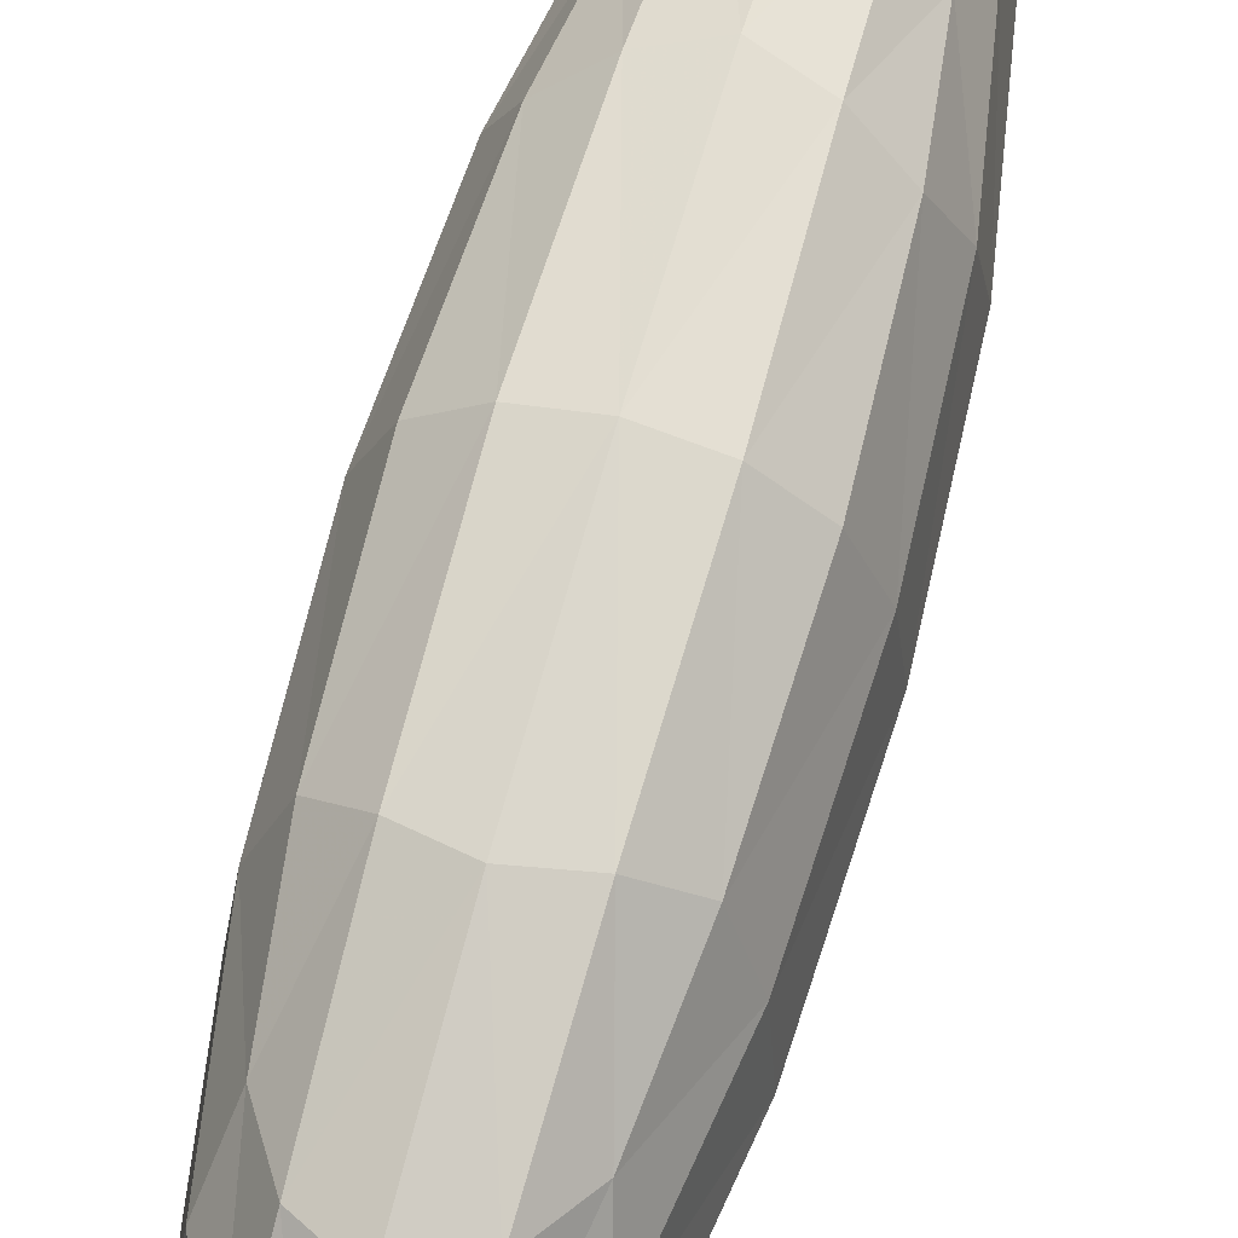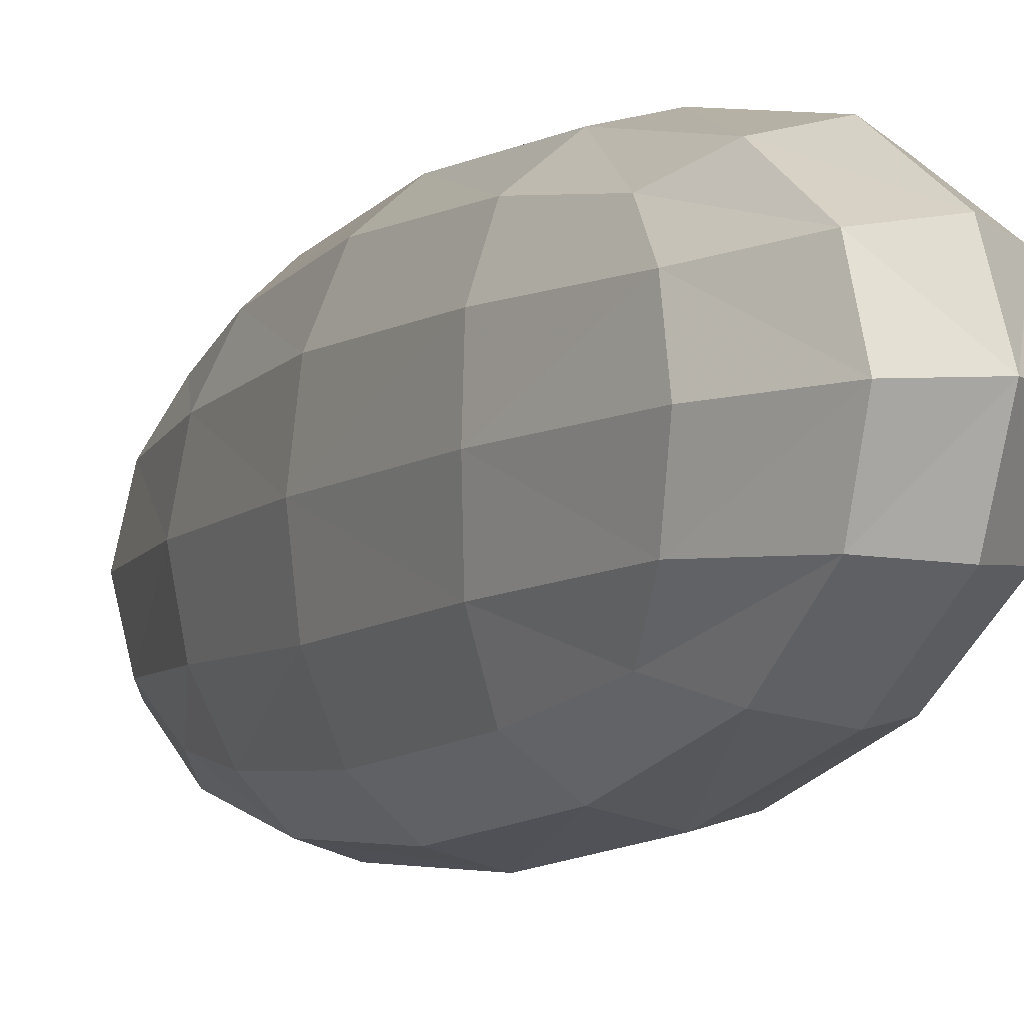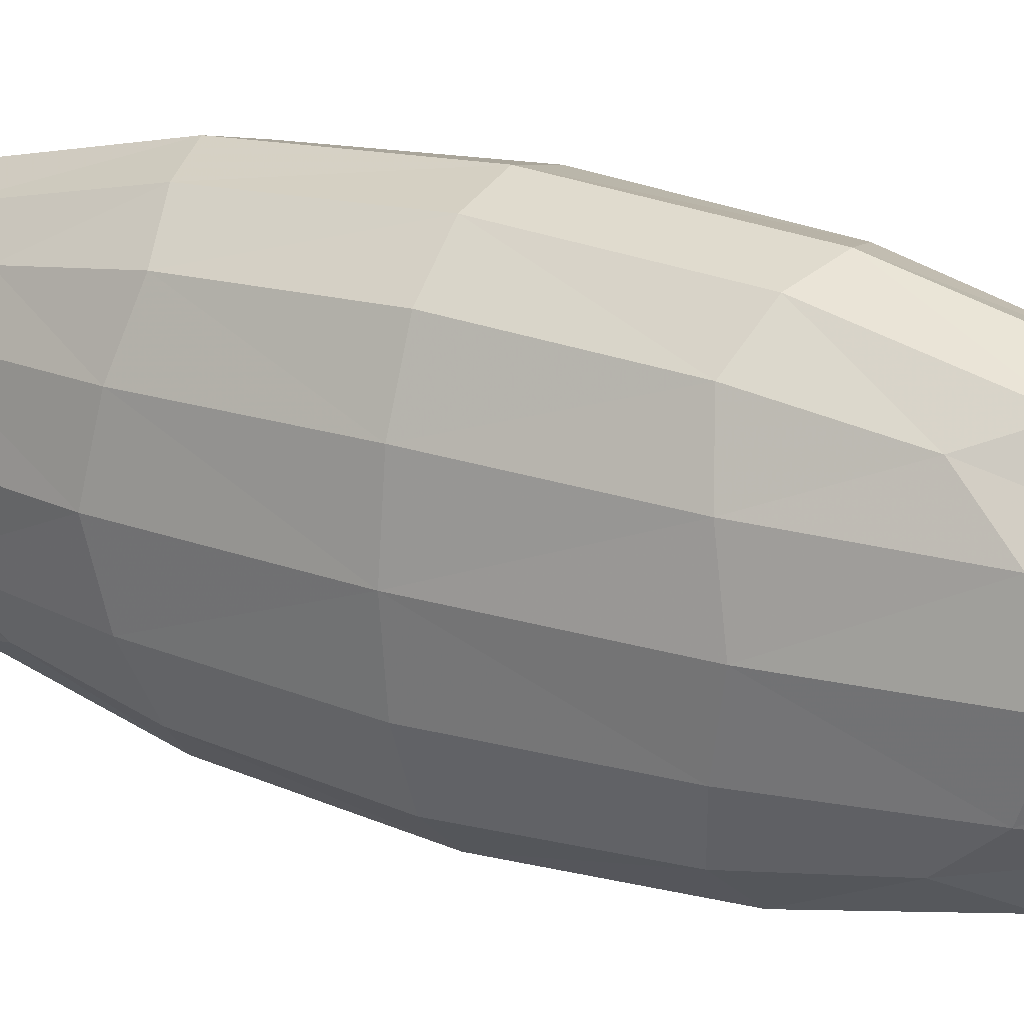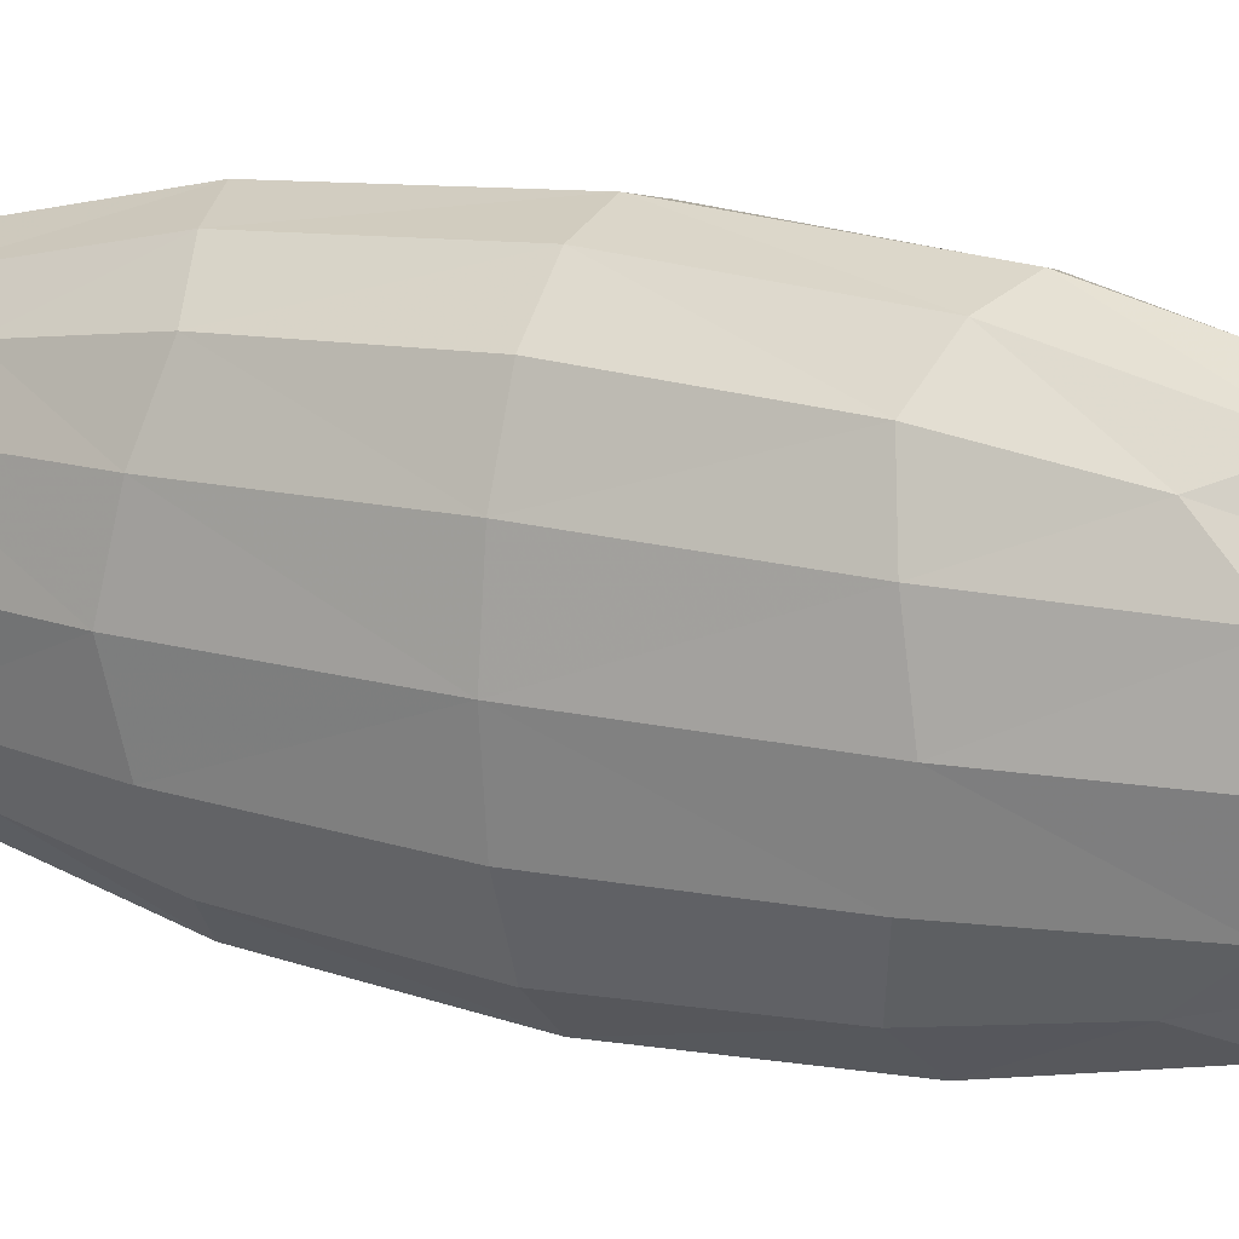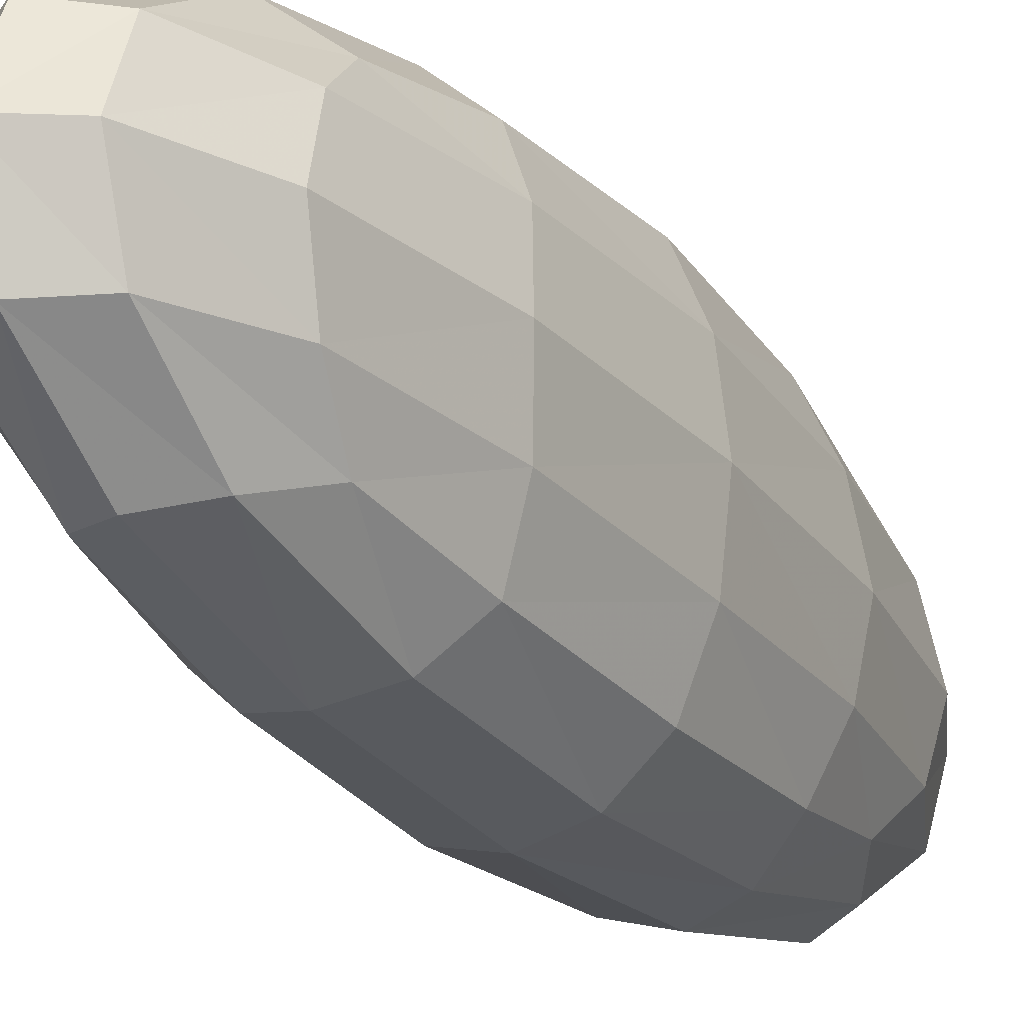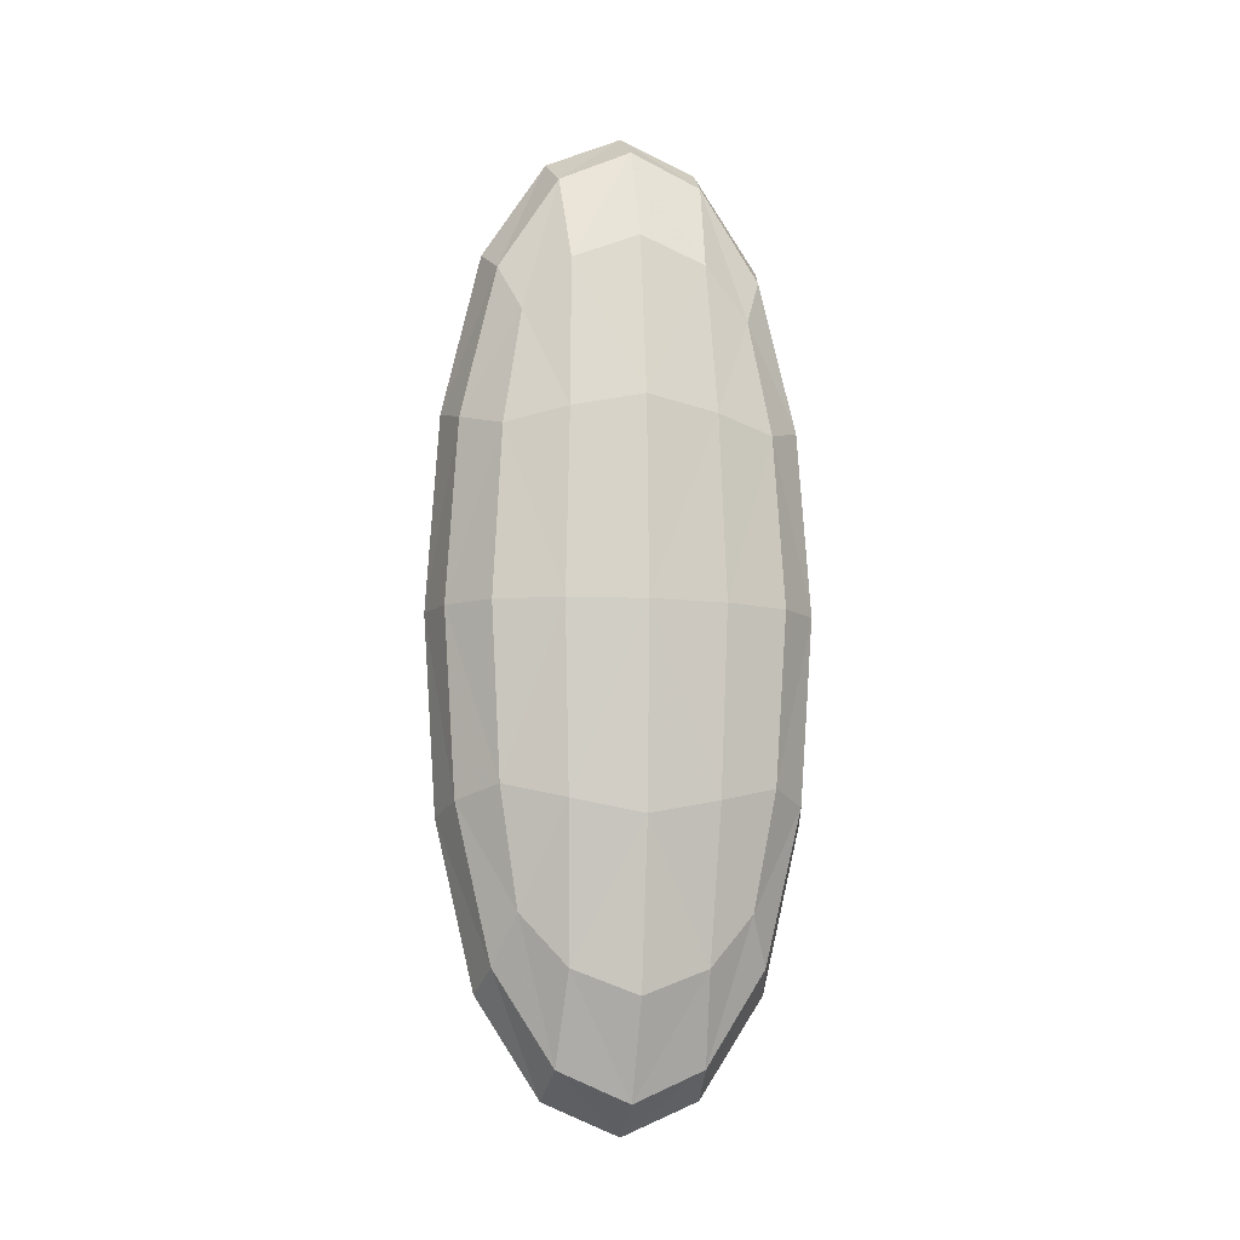
<metadata>
{"format":"obj","ext":"obj","renderer":"f3d","projection":"perspective","resolution":1024,"background":"white","views":[{"elev":64.6,"azim":15.2,"up":"+Z"},{"elev":-7.4,"azim":-25.7,"up":"+Z"},{"elev":20.9,"azim":121.6,"up":"+Z"},{"elev":16.9,"azim":-62.8,"up":"+Z"},{"elev":-23.8,"azim":-150.8,"up":"+Z"},{"elev":-9.3,"azim":-101.8,"up":"+Y"}]}
</metadata>
<code>
o 594_Cube.2389
v -1.395 -0.007707 0.001765
v -1.301 -2.11 0.002582
v -1.301 -0.008555 0.8213
v -1.303 2.095 0.000609
v -1.302 -0.00627 -0.8181
v -1.213 -1.962 -0.7605
v -1.212 -1.966 0.7651
v -1.214 1.95 0.7635
v -1.215 1.95 -0.7623
v -0.00146 -0.000895 -2.052
v -0.000804 -2.102 -1.914
v -0.5584 -0.002635 -1.914
v -0.001984 2.1 -1.915
v 0.5556 0.00052 -1.915
v 0.5172 -1.956 -1.784
v -0.5189 -1.958 -1.784
v -0.5205 1.953 -1.785
v 0.5168 1.957 -1.785
v 1.394 0.001081 -0.003276
v 1.302 2.108 -0.00305
v 1.301 -2e-06 0.8151
v 1.299 -2.106 -0.003164
v 1.3 0.001574 -0.8213
v 1.213 1.961 -0.7646
v 1.214 1.962 0.7587
v 1.211 -1.962 0.7586
v 1.211 -1.959 -0.7645
v 0.000501 -0.005731 2.051
v -0.000452 -2.114 1.913
v 0.5571 -0.003638 1.911
v 0.001323 2.103 1.913
v -0.5563 -0.0075 1.915
v -0.5182 -1.969 1.785
v 0.5175 -1.966 1.782
v 0.5196 1.959 1.781
v -0.5173 1.954 1.784
v -0.000852 -5.276 0.000409
v -0.5566 -4.921 0.001858
v -0.00048 -4.917 -0.8184
v 0.5549 -4.922 -0.001197
v -0.001174 -4.926 0.8191
v -0.5184 -4.592 0.7639
v -0.5179 -4.584 -0.7606
v 0.5168 -4.584 -0.763
v 0.5162 -4.592 0.7607
v -0.000106 5.269 -0.00192
v 0.5578 4.919 -0.002326
v -0.001262 4.912 -0.821
v -0.5581 4.911 -0.001358
v 0.000999 4.917 0.8173
v 0.52 4.587 0.7599
v 0.5181 4.583 -0.7644
v -0.5203 4.576 -0.7638
v -0.5183 4.58 0.7613
v -0.9506 -1.822 1.401
v -1.021 -0.008567 1.504
v -0.9507 1.806 1.4
v 0.9522 1.814 1.395
v 1.021 -0.001601 1.498
v 0.95 -1.818 1.395
v 0.9529 3.599 0.7025
v 1.023 3.864 -0.002671
v 0.9515 3.596 -0.7078
v -0.9504 -3.595 -0.7033
v -1.02 -3.864 0.002725
v -0.9504 -3.601 0.7082
v -0.48 -3.605 1.4
v -0.001143 -3.871 1.502
v 0.478 -3.604 1.397
v -0.4821 3.586 -1.4
v -0.002032 3.853 -1.504
v 0.4785 3.591 -1.401
v -0.4788 3.592 1.398
v 0.00162 3.861 1.501
v 0.4815 3.597 1.396
v 0.9491 -3.595 -0.7073
v 1.019 -3.864 -0.002531
v 0.9488 -3.601 0.7026
v -0.9515 -1.814 -1.398
v -1.023 -0.004494 -1.502
v -0.9532 1.805 -1.4
v 0.9498 -1.811 -1.4
v 1.02 0.001409 -1.504
v 0.9504 1.813 -1.4
v -0.4796 -3.592 -1.398
v -0.000362 -3.857 -1.502
v 0.4787 -3.592 -1.399
v -0.9518 3.587 0.7055
v -1.023 3.851 -0.000546
v -0.9534 3.585 -0.7064
v -0.8085 -3.056 -1.188
v -0.8083 -3.065 1.192
v -0.8085 3.05 1.19
v -0.8111 3.047 -1.19
v 0.8072 -3.055 -1.19
v 0.8103 3.059 1.186
v 0.8069 -3.063 1.186
v 0.8082 3.056 -1.191
f 1 5 6 2
f 2 6 64 65
f 5 80 79 6
f 6 79 91 64
f 1 2 7 3
f 3 7 55 56
f 2 65 66 7
f 7 66 92 55
f 1 3 8 4
f 4 8 88 89
f 3 56 57 8
f 8 57 93 88
f 1 4 9 5
f 5 9 81 80
f 4 89 90 9
f 9 90 94 81
f 10 14 15 11
f 11 15 87 86
f 14 83 82 15
f 15 82 95 87
f 10 11 16 12
f 12 16 79 80
f 11 86 85 16
f 16 85 91 79
f 10 12 17 13
f 13 17 70 71
f 12 80 81 17
f 17 81 94 70
f 10 13 18 14
f 14 18 84 83
f 13 71 72 18
f 18 72 98 84
f 19 23 24 20
f 20 24 63 62
f 23 83 84 24
f 24 84 98 63
f 19 20 25 21
f 21 25 58 59
f 20 62 61 25
f 25 61 96 58
f 19 21 26 22
f 22 26 78 77
f 21 59 60 26
f 26 60 97 78
f 19 22 27 23
f 23 27 82 83
f 22 77 76 27
f 27 76 95 82
f 28 32 33 29
f 29 33 67 68
f 32 56 55 33
f 33 55 92 67
f 28 29 34 30
f 30 34 60 59
f 29 68 69 34
f 34 69 97 60
f 28 30 35 31
f 31 35 75 74
f 30 59 58 35
f 35 58 96 75
f 28 31 36 32
f 32 36 57 56
f 31 74 73 36
f 36 73 93 57
f 37 41 42 38
f 38 42 66 65
f 41 68 67 42
f 42 67 92 66
f 37 38 43 39
f 39 43 85 86
f 38 65 64 43
f 43 64 91 85
f 37 39 44 40
f 40 44 76 77
f 39 86 87 44
f 44 87 95 76
f 37 40 45 41
f 41 45 69 68
f 40 77 78 45
f 45 78 97 69
f 46 50 51 47
f 47 51 61 62
f 50 74 75 51
f 51 75 96 61
f 46 47 52 48
f 48 52 72 71
f 47 62 63 52
f 52 63 98 72
f 46 48 53 49
f 49 53 90 89
f 48 71 70 53
f 53 70 94 90
f 46 49 54 50
f 50 54 73 74
f 49 89 88 54
f 54 88 93 73

</code>
